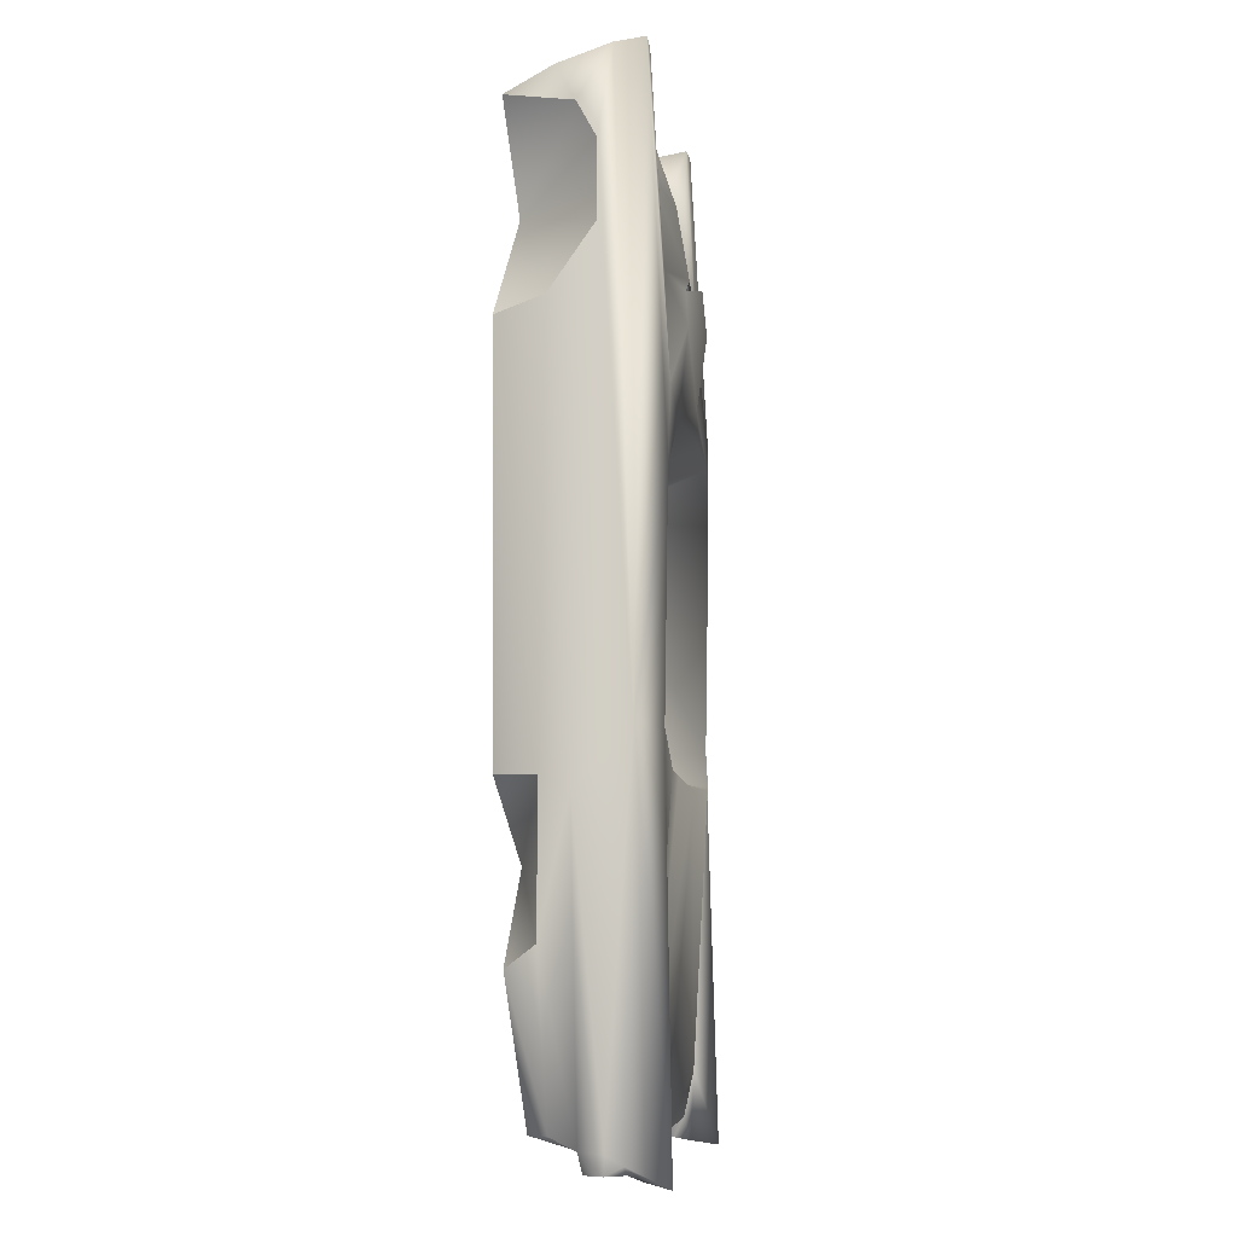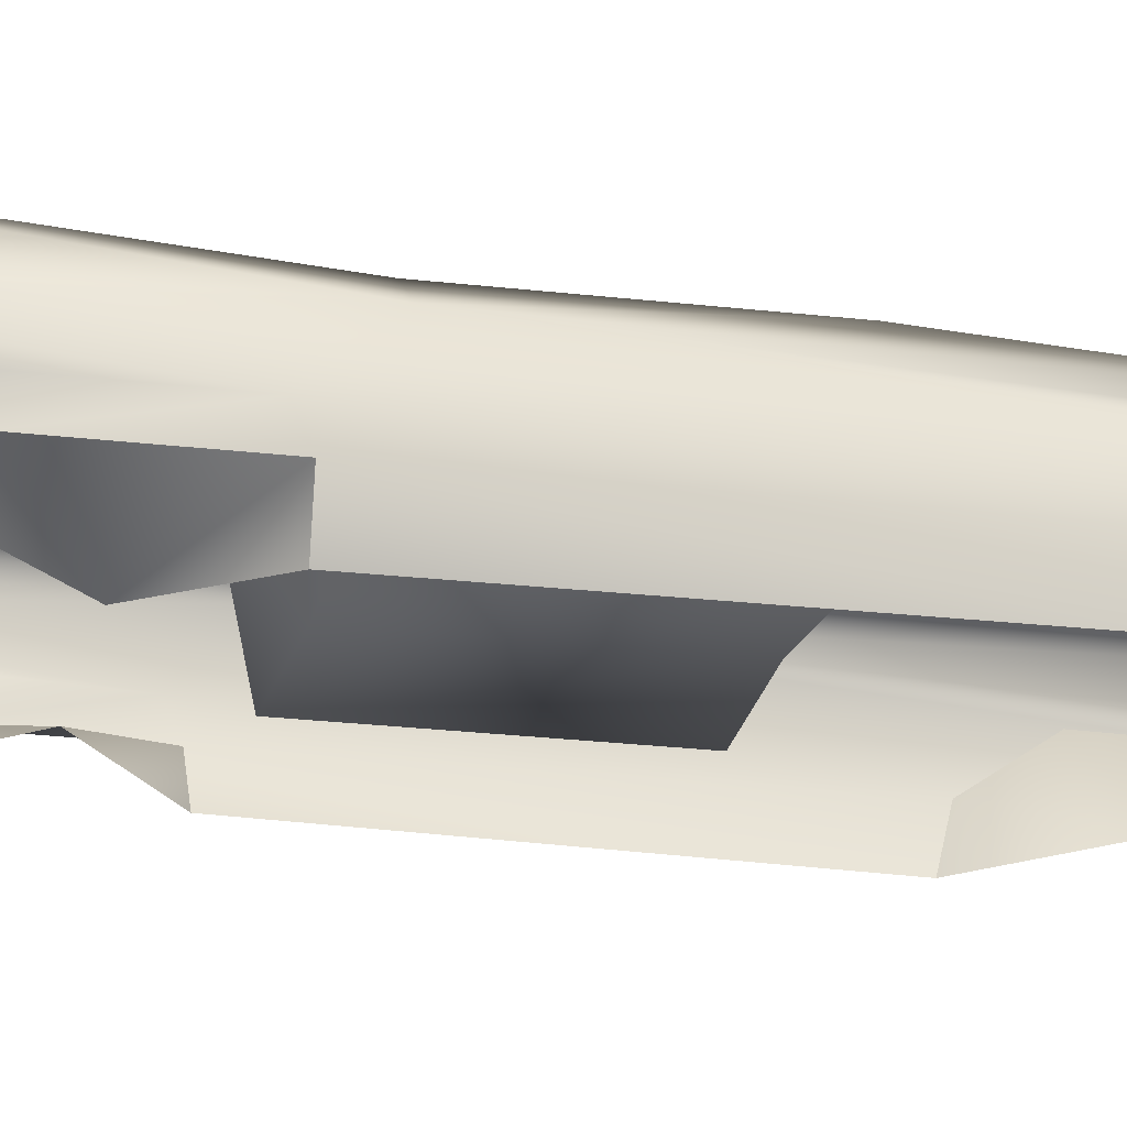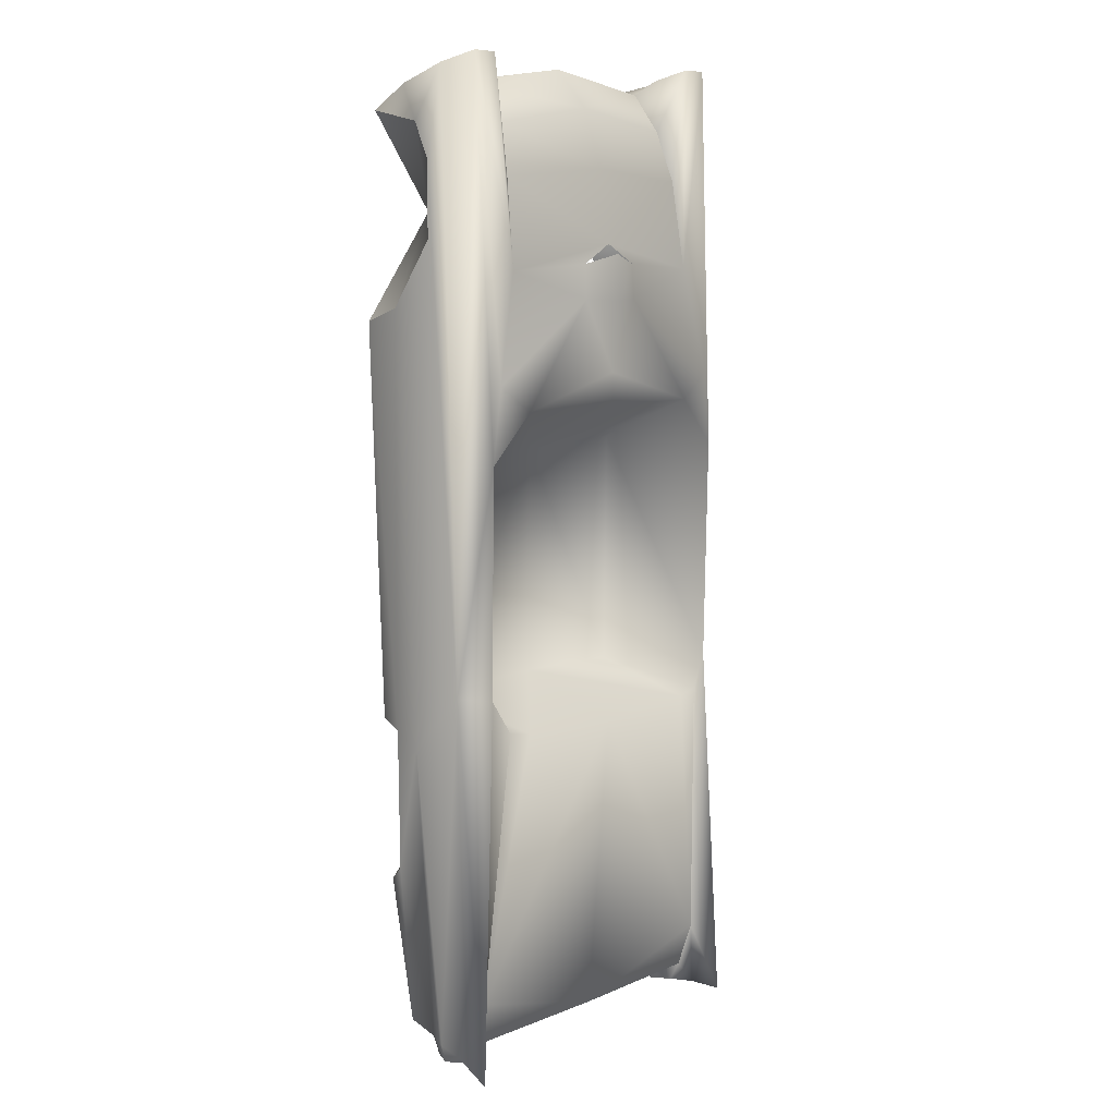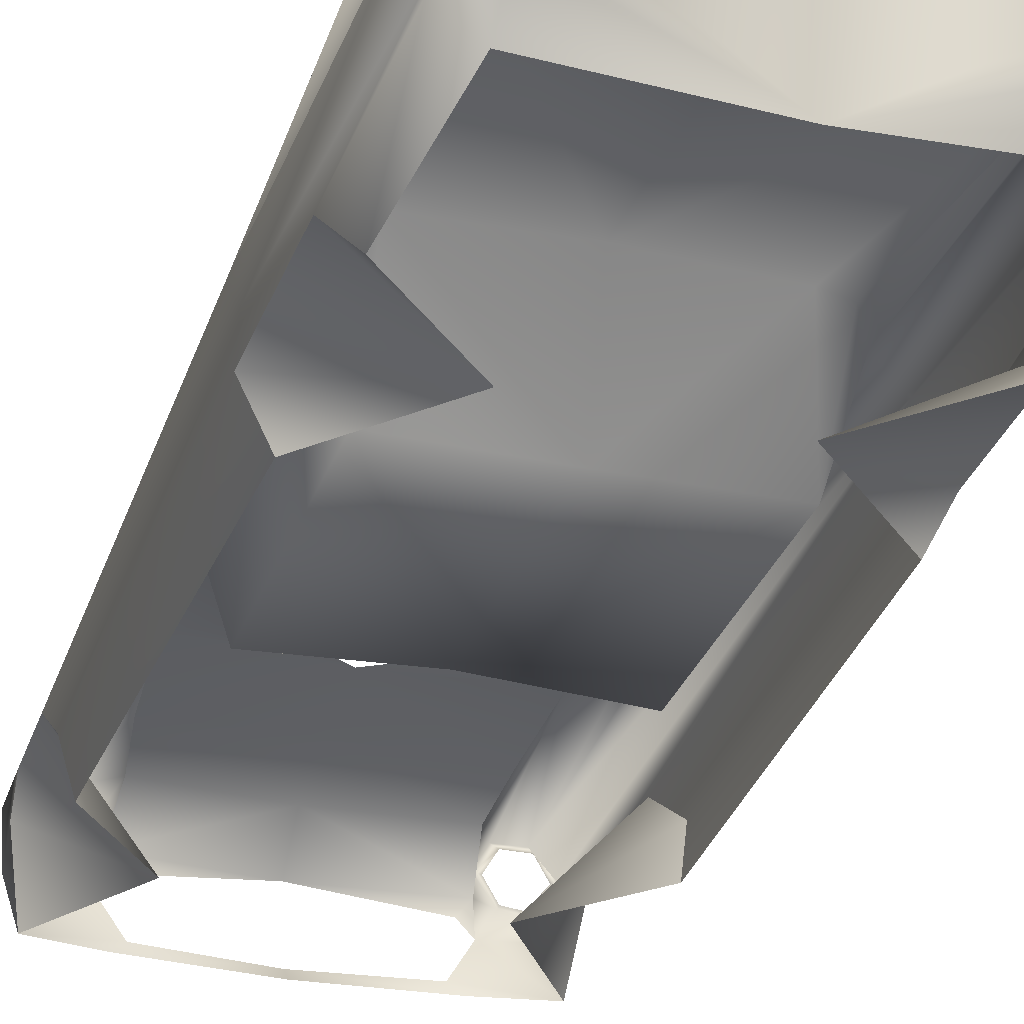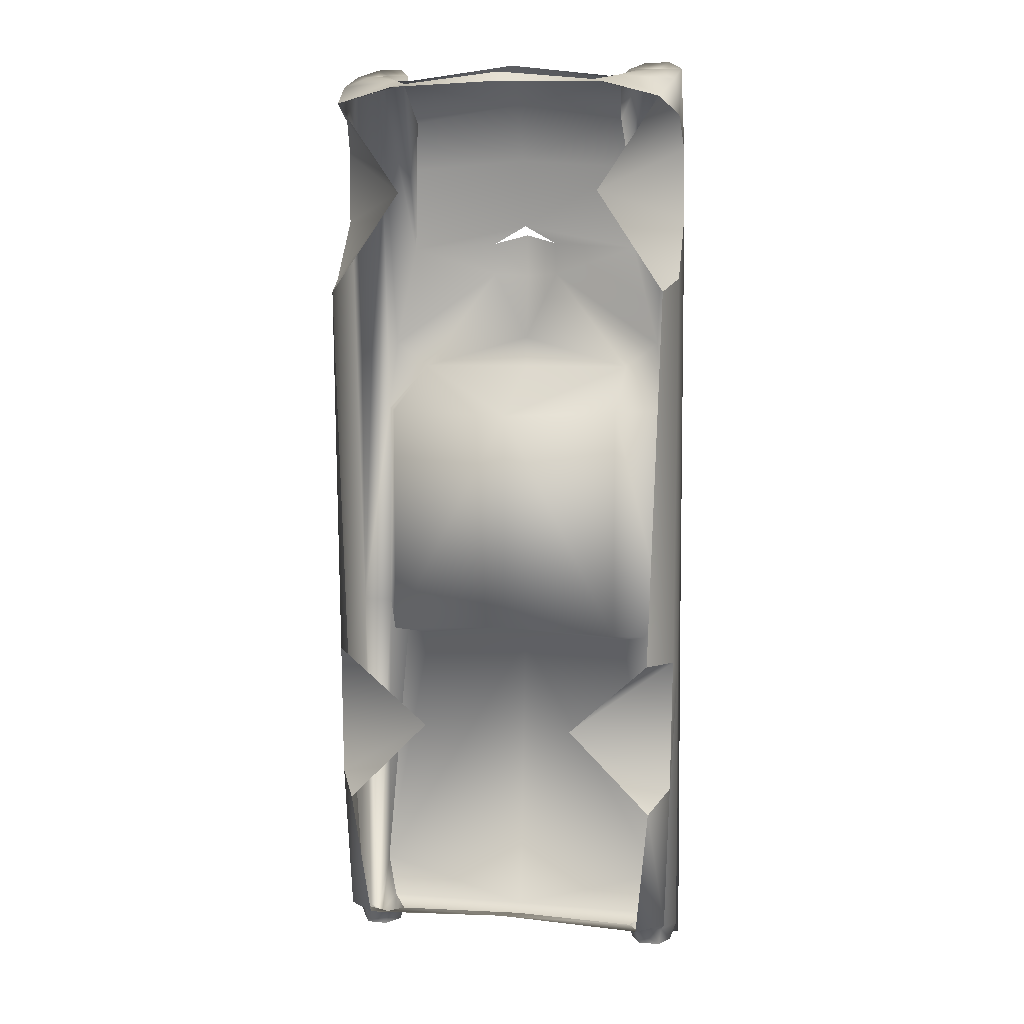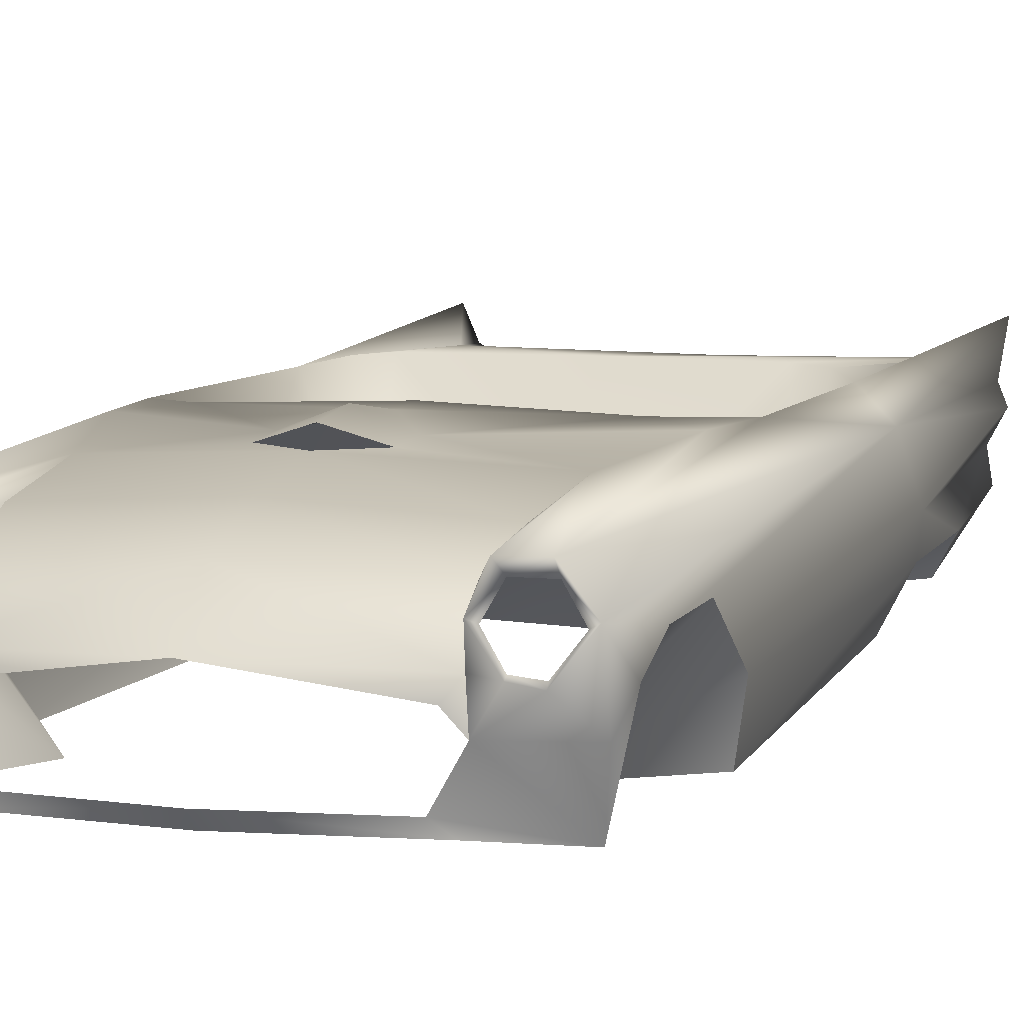
<metadata>
{"format":"obj","ext":"obj","renderer":"f3d","projection":"perspective","resolution":1024,"background":"white","views":[{"elev":-7.4,"azim":98.4,"up":"+Z"},{"elev":-22.3,"azim":-103.4,"up":"+Y"},{"elev":8.8,"azim":132.7,"up":"+Z"},{"elev":-30.2,"azim":162.6,"up":"+Y"},{"elev":6.6,"azim":13.0,"up":"+Z"},{"elev":7.4,"azim":16.7,"up":"+Y"}]}
</metadata>
<code>
o Car0
v 0 6.308 6.281
v -1.284 6.176 8.89
v 0 6.67 8.82
v -1.255 6.103 10.14
v -5.308 3.296 -17.81
v -4.864 4.229 -17.94
v 0 1.579 -17.04
v 0 5.225 -17.68
v 0 4.694 -17.95
v -4.864 4.229 -17.94
v -5.528 1.635 -17.29
v -6.09 0.9657 -12.29
v -6.783 2.121 -11.5
v -6.555 2.436 -17.22
v -4.41 3.506 16.36
v -4.492 2.51 16.45
v -4.017 3.018 16.47
v -4.207 4.746 14.96
v 0 4.925 15.62
v 0 5.641 13.46
v -6.621 2.555 16.23
v -4.492 2.51 16.45
v -5.772 3.373 16.72
v -4.219 6.196 5.078
v -5.528 6.099 6.03
v -6.627 6.227 -18.73
v -6.158 5.288 -18.55
v -6.496 4.751 -18.07
v -4.999 4.114 -18.38
v -5.877 6.059 3.302
v -5.481 5.136 -17.66
v -5.405 4.793 -18.37
v -6.636 4.432 16.84
v -4.41 3.506 16.36
v -5.125 3.479 16.74
v 0 3.634 17.04
v -5.148 3.575 16.68
v -6.411 4.304 16.7
v -5.995 5.035 16.72
v -4.535 4.41 16.85
v -4.724 4.304 16.68
v -6.027 5.435 17.22
v -5.156 5.034 16.72
v -6.15 4.796 -18.37
v -6.325 3.303 -17.69
v -6.799 4.199 -17.69
v -6.566 4.142 -18.37
v 0 6.356 5.08
v -6.909 3.164 -6.844
v -6.86 2.152 -6.389
v -6.91 2.345 8.646
v 0 6.516 10.48
v -6.548 0.5789 8.129
v -6.195 3.449 -18.38
v -5.43 3.42 -18.38
v -5.858 5.442 -16.09
v 0 0.8061 16.14
v 0 1.228 16.53
v -4.183 0.8893 16.02
v -3.725 1.247 16.16
v -4.591 5.786 9.91
v -6.871 3.97 10.98
v 0 4.694 -17.95
v -6.734 3.248 14.95
v -6.733 5.077 -4.797
v -5.481 5.136 -17.66
v -5.858 5.442 -16.09
v -5.113 6.077 -6.164
v -4.209 6.153 -6.335
v 0 6.083 10.84
v -4.426 5.349 13.13
v -4.207 4.746 14.96
v -6.846 3.94 13.68
v -5.057 5.407 17.21
v -4.426 5.349 13.13
v -6.307 0.7902 15.42
v 0 6.16 -6.54
v -5.788 3.506 16.68
v -6.053 0.5815 -6.315
v 0 2.19 3.236
v -5.851 5.929 -4.918
v -4.5 2.049 3.429
v 0 2.063 -5.239
v -4.481 1.979 -5.415
v -6.734 3.248 14.95
v -6.846 3.94 13.68
v -3.937 0.9368 11.97
v -6.871 3.97 10.98
v -6.91 2.345 8.646
v -6.548 0.5789 8.129
v -6.307 0.7902 15.42
v -6.053 0.5815 -6.315
v -6.86 2.152 -6.389
v -2.942 0.9219 -9.124
v -6.783 2.121 -11.5
v -6.09 0.9657 -12.29
v 1.284 6.176 8.89
v 1.255 6.103 10.14
v 5.308 3.296 -17.81
v 4.864 4.229 -17.94
v 4.864 4.229 -17.94
v 5.528 1.635 -17.29
v 6.09 0.9657 -12.29
v 6.555 2.436 -17.22
v 6.783 2.121 -11.5
v 4.41 3.506 16.36
v 4.017 3.018 16.47
v 4.492 2.51 16.45
v 4.207 4.746 14.96
v 6.621 2.555 16.23
v 5.772 3.373 16.72
v 4.492 2.51 16.45
v 5.528 6.099 6.03
v 4.219 6.196 5.078
v 6.627 6.227 -18.73
v 6.496 4.751 -18.07
v 6.158 5.288 -18.55
v 4.999 4.114 -18.38
v 5.877 6.059 3.302
v 5.405 4.793 -18.37
v 5.481 5.136 -17.66
v 6.636 4.432 16.84
v 5.125 3.479 16.74
v 4.41 3.506 16.36
v 5.148 3.575 16.68
v 5.995 5.035 16.72
v 6.411 4.304 16.7
v 4.724 4.304 16.68
v 4.535 4.41 16.85
v 6.027 5.435 17.22
v 5.156 5.034 16.72
v 6.15 4.796 -18.37
v 6.325 3.303 -17.69
v 6.566 4.142 -18.37
v 6.799 4.199 -17.69
v 6.909 3.164 -6.844
v 6.91 2.345 8.646
v 6.86 2.152 -6.389
v 6.548 0.5789 8.129
v 6.195 3.449 -18.38
v 5.43 3.42 -18.38
v 5.858 5.442 -16.09
v 4.183 0.8893 16.02
v 3.725 1.247 16.16
v 4.591 5.786 9.91
v 6.871 3.97 10.98
v 6.734 3.248 14.95
v 6.733 5.077 -4.797
v 5.481 5.136 -17.66
v 5.858 5.442 -16.09
v 5.113 6.077 -6.164
v 4.209 6.153 -6.335
v 4.426 5.349 13.13
v 4.207 4.746 14.96
v 6.846 3.94 13.68
v 5.057 5.407 17.21
v 4.426 5.349 13.13
v 6.307 0.7902 15.42
v 5.788 3.506 16.68
v 6.053 0.5815 -6.315
v 5.851 5.929 -4.918
v 4.5 2.049 3.429
v 4.481 1.979 -5.415
v 6.734 3.248 14.95
v 3.937 0.9368 11.97
v 6.846 3.94 13.68
v 6.871 3.97 10.98
v 6.91 2.345 8.646
v 6.548 0.5789 8.129
v 6.307 0.7902 15.42
v 6.053 0.5815 -6.315
v 2.942 0.9219 -9.124
v 6.86 2.152 -6.389
v 6.783 2.121 -11.5
v 6.09 0.9657 -12.29
f 1 2 3
f 3 2 4
f 5 6 7
f 8 9 10
f 5 7 11
f 12 13 14
f 15 16 17
f 18 19 20
f 21 22 23
f 2 24 25
f 26 27 28
f 29 6 5
f 25 24 30
f 27 31 32
f 21 23 33
f 22 34 35
f 15 17 36
f 23 35 37
f 33 38 39
f 38 33 23
f 35 40 41
f 42 39 43
f 43 41 40
f 44 28 27
f 32 44 27
f 45 46 47
f 1 24 2
f 1 48 24
f 49 50 51
f 52 3 4
f 53 51 50
f 44 47 28
f 54 55 5
f 46 45 49
f 27 56 31
f 57 58 59
f 60 59 58
f 2 61 4
f 34 40 35
f 35 23 22
f 27 26 56
f 13 49 45
f 50 49 13
f 51 62 49
f 6 29 32
f 6 63 7
f 21 33 64
f 65 26 28
f 66 67 8
f 68 69 67
f 66 8 10
f 70 4 61
f 70 61 71
f 19 18 15
f 72 40 34
f 33 73 64
f 49 65 46
f 46 28 47
f 65 28 46
f 13 45 14
f 14 45 5
f 11 14 5
f 61 25 42
f 42 74 61
f 2 25 61
f 75 74 72
f 75 61 74
f 40 72 74
f 64 76 21
f 59 60 76
f 22 21 76
f 60 22 76
f 77 67 69
f 67 77 8
f 25 30 42
f 65 49 62
f 71 18 20
f 55 29 5
f 78 23 37
f 42 33 39
f 78 38 23
f 37 35 41
f 74 42 43
f 74 43 40
f 54 45 47
f 79 53 50
f 45 54 5
f 31 6 32
f 20 70 71
f 36 19 15
f 30 65 42
f 33 42 65
f 62 73 65
f 33 65 73
f 24 48 80
f 56 26 81
f 65 81 26
f 68 56 81
f 81 65 30
f 81 30 82
f 80 83 84
f 69 84 83
f 84 69 68
f 30 24 82
f 68 81 84
f 85 86 87
f 86 88 87
f 88 89 87
f 89 90 87
f 91 85 87
f 92 93 94
f 95 96 94
f 93 95 94
f 11 12 14
f 82 24 80
f 84 81 82
f 82 80 84
f 77 69 83
f 1 3 97
f 3 98 97
f 99 7 100
f 8 101 9
f 99 102 7
f 103 104 105
f 106 107 108
f 109 20 19
f 110 111 112
f 97 113 114
f 115 116 117
f 118 99 100
f 113 119 114
f 117 120 121
f 110 122 111
f 112 123 124
f 106 36 107
f 111 125 123
f 122 126 127
f 127 111 122
f 123 128 129
f 130 131 126
f 131 129 128
f 132 117 116
f 120 117 132
f 133 134 135
f 1 97 114
f 1 114 48
f 136 137 138
f 52 98 3
f 139 138 137
f 132 116 134
f 140 99 141
f 135 136 133
f 117 121 142
f 57 143 58
f 144 58 143
f 97 98 145
f 124 123 129
f 123 112 111
f 117 142 115
f 105 133 136
f 138 105 136
f 137 136 146
f 100 120 118
f 100 7 63
f 110 147 122
f 148 116 115
f 149 8 150
f 151 150 152
f 149 101 8
f 70 145 98
f 70 153 145
f 19 106 109
f 154 124 129
f 122 147 155
f 136 135 148
f 135 134 116
f 148 135 116
f 105 104 133
f 104 99 133
f 102 99 104
f 145 130 113
f 130 145 156
f 97 145 113
f 157 154 156
f 157 156 145
f 129 156 154
f 147 110 158
f 143 158 144
f 112 158 110
f 144 158 112
f 77 152 150
f 150 8 77
f 113 130 119
f 148 146 136
f 153 20 109
f 141 99 118
f 159 125 111
f 130 126 122
f 159 111 127
f 125 128 123
f 156 131 130
f 156 129 131
f 140 134 133
f 160 138 139
f 133 99 140
f 121 120 100
f 20 153 70
f 36 106 19
f 119 130 148
f 122 148 130
f 146 148 155
f 122 155 148
f 114 80 48
f 142 161 115
f 148 115 161
f 151 161 142
f 161 119 148
f 161 162 119
f 80 163 83
f 152 83 163
f 163 151 152
f 119 162 114
f 151 163 161
f 164 165 166
f 166 165 167
f 167 165 168
f 168 165 169
f 170 165 164
f 171 172 173
f 174 172 175
f 173 172 174
f 102 104 103
f 162 80 114
f 163 162 161
f 162 163 80
f 77 83 152

</code>
